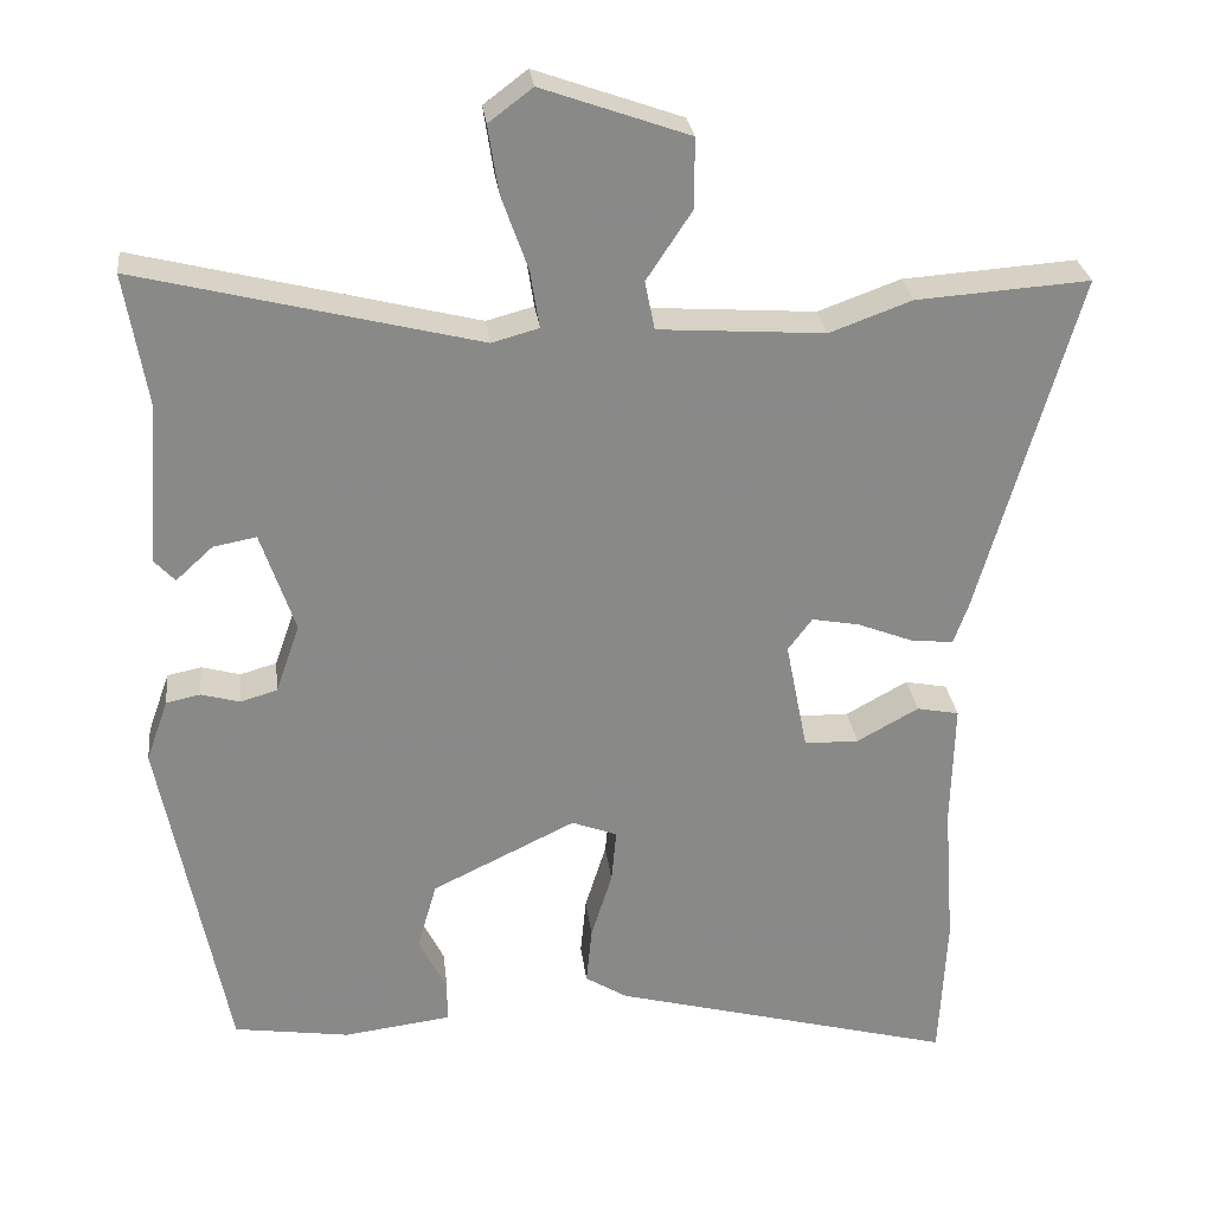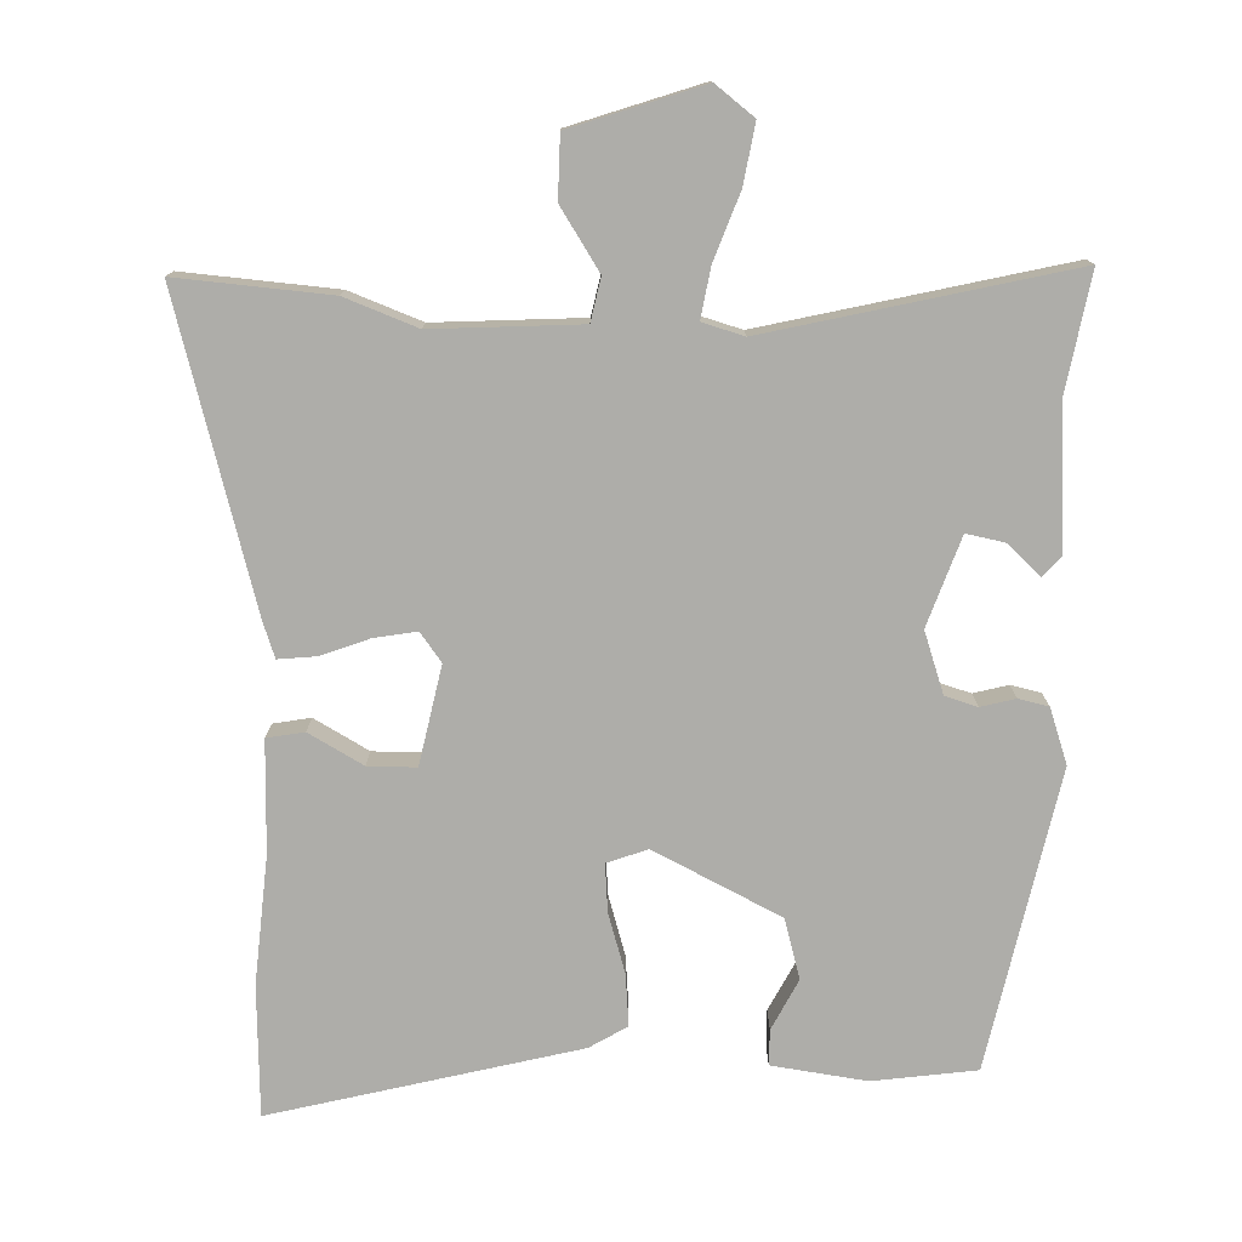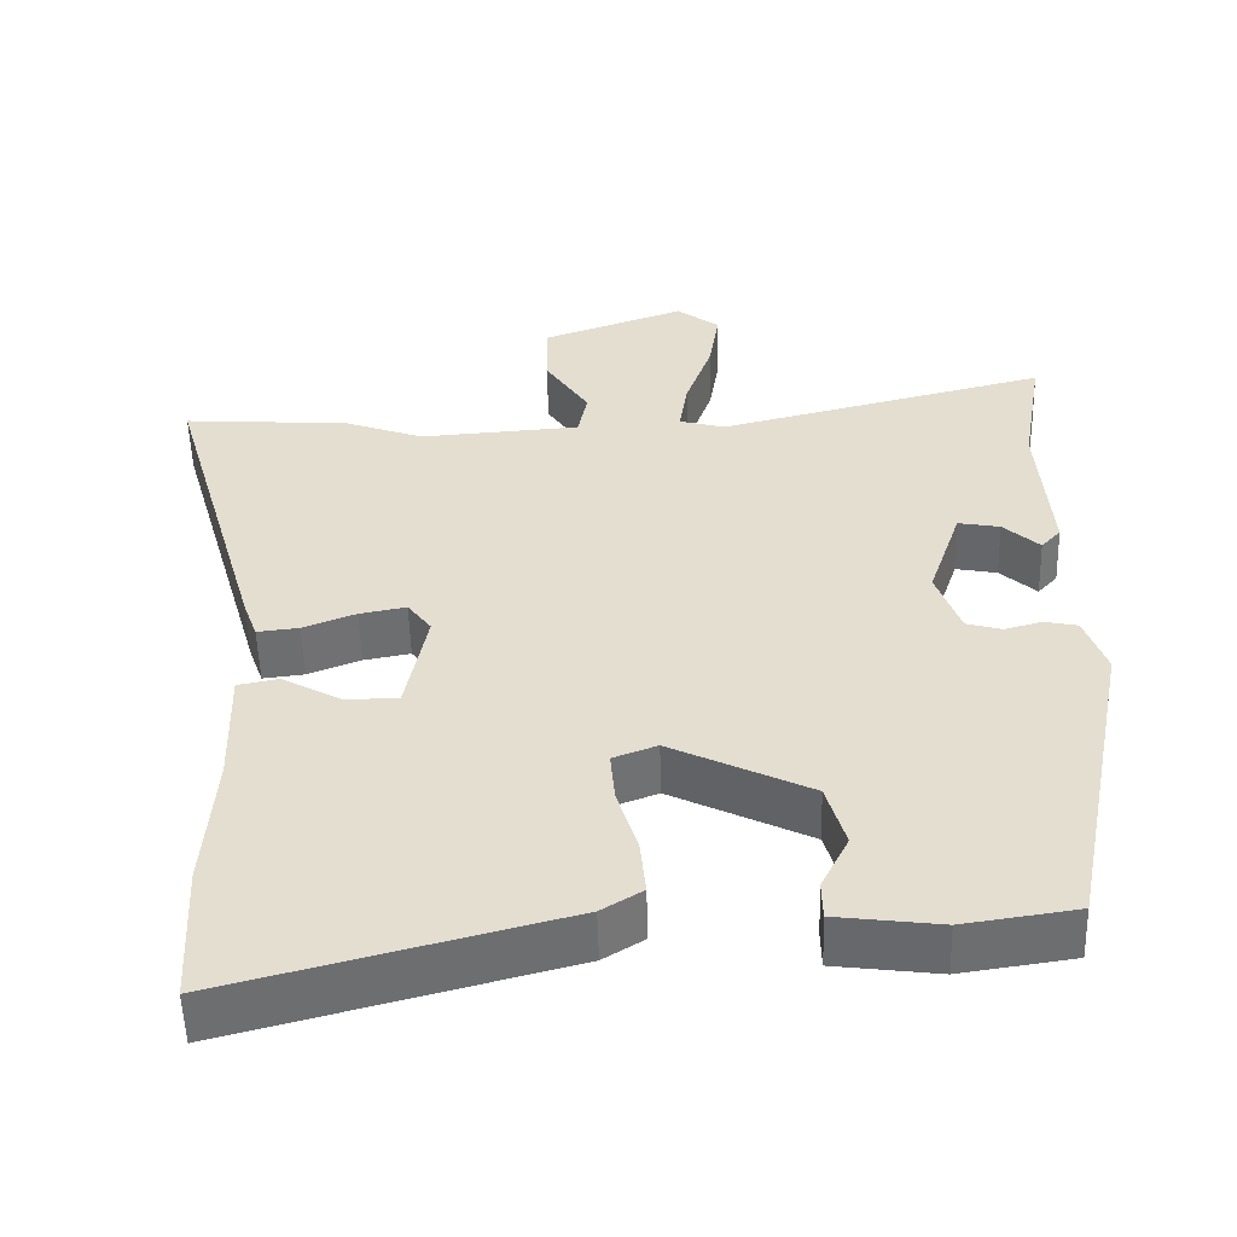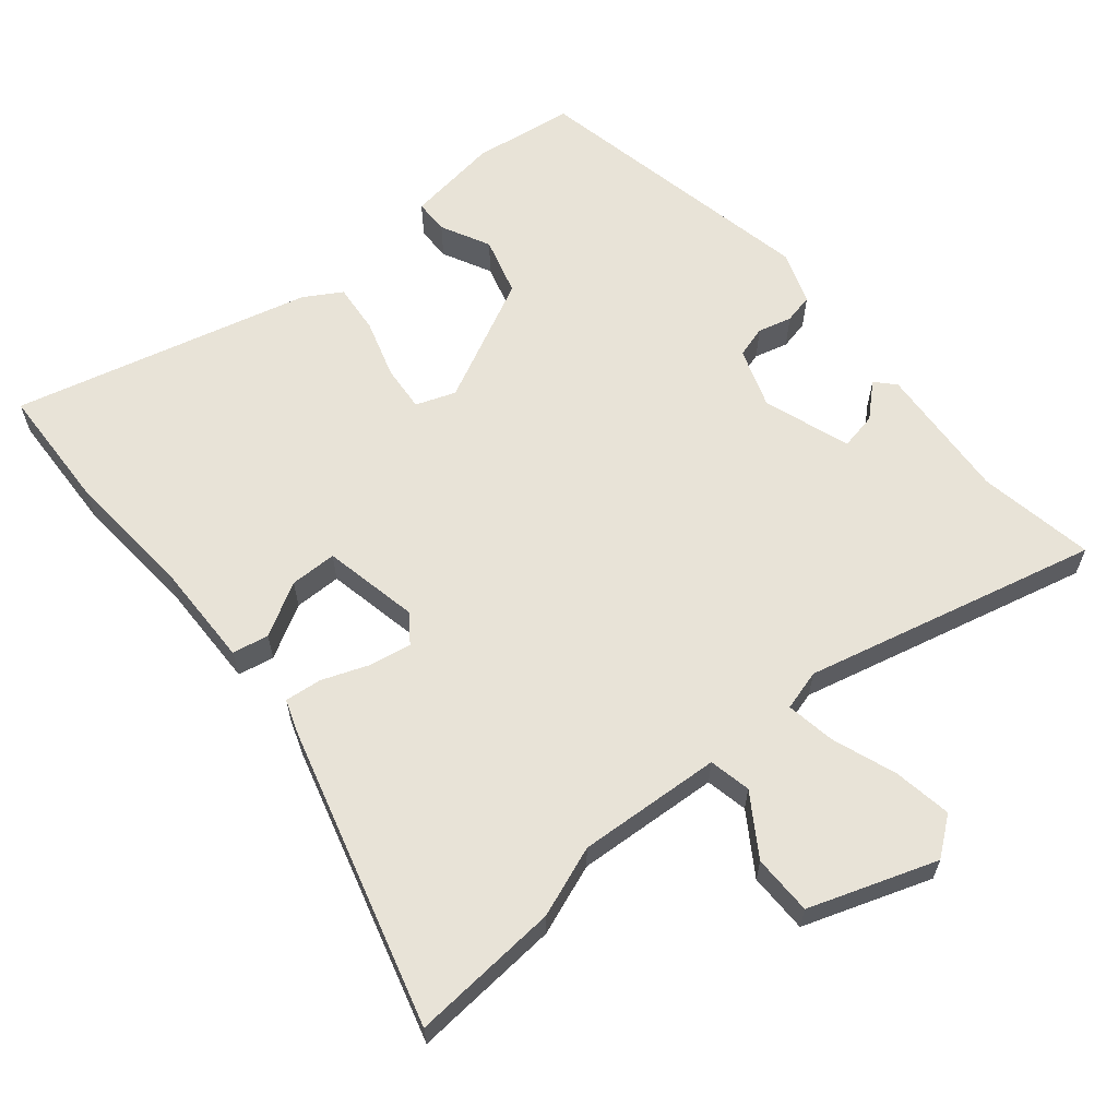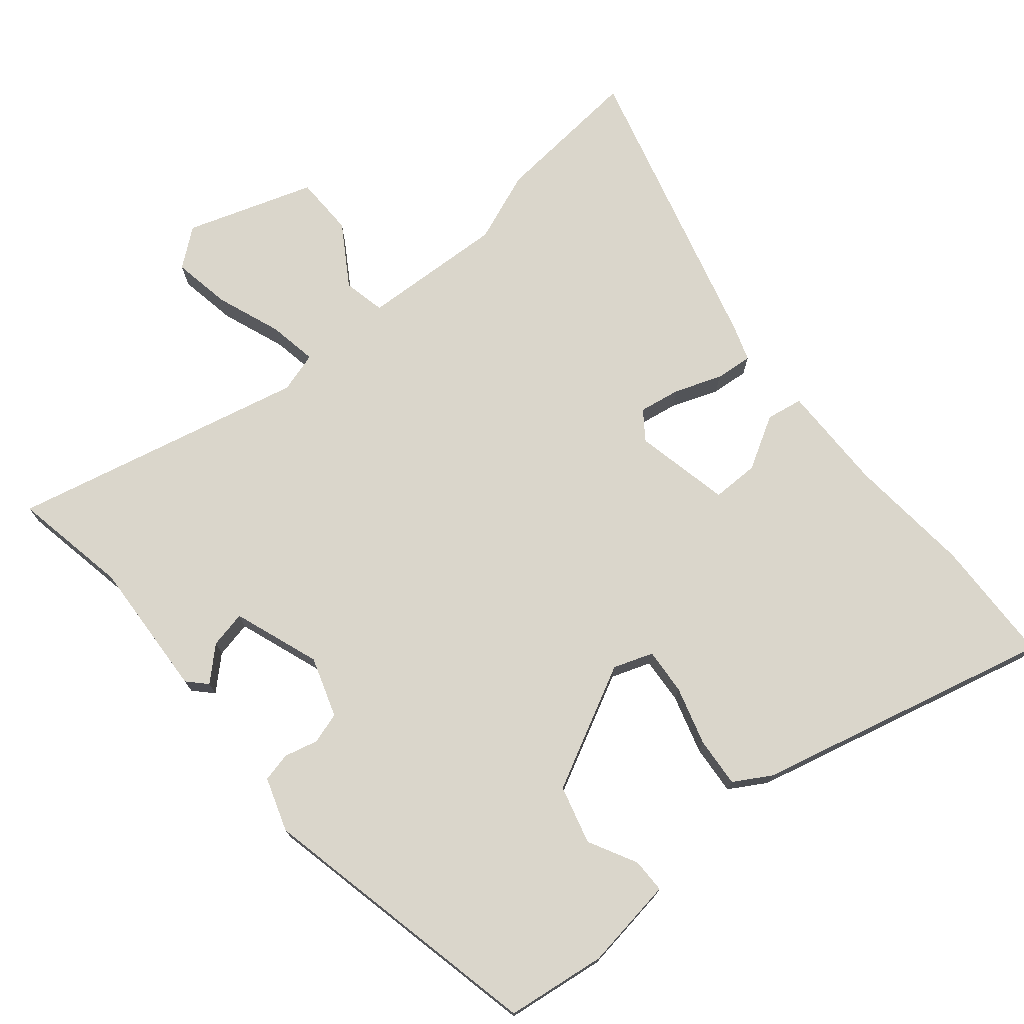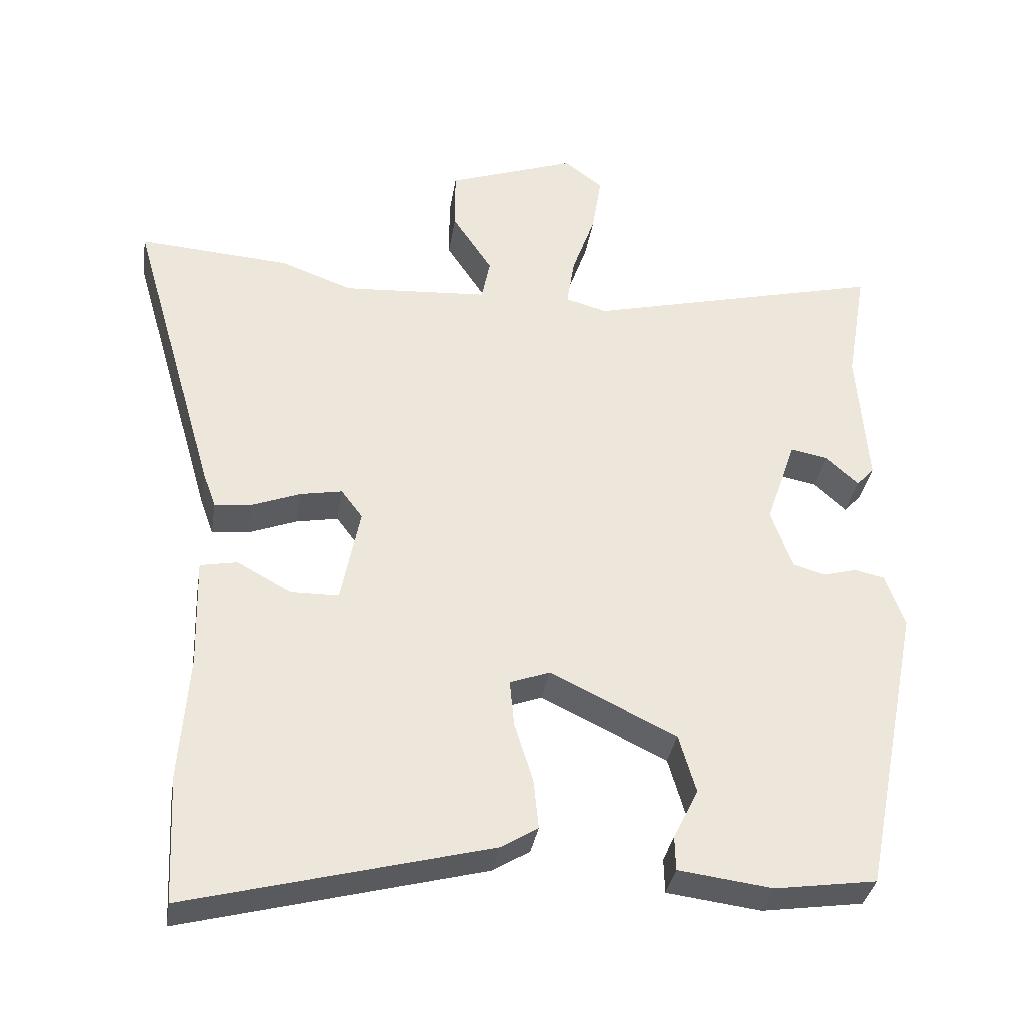
<metadata>
{"format":"obj","ext":"obj","renderer":"f3d","projection":"perspective","resolution":1024,"background":"white","views":[{"elev":27.4,"azim":173.4,"up":"+Z"},{"elev":-77.1,"azim":-2.2,"up":"+Y"},{"elev":-53.6,"azim":1.6,"up":"+Z"},{"elev":62.4,"azim":-40.0,"up":"+Y"},{"elev":74.1,"azim":139.3,"up":"+Y"},{"elev":-34.7,"azim":-8.9,"up":"+Z"}]}
</metadata>
<code>
v -0.623 0.07 0.509
v -0.41 0.07 0.494
v -0.309 0.07 0.457
v -0.104 0.07 0.471
v -0.092 0.07 0.531
v -0.148 0.07 0.616
v -0.148 0.07 0.702
v 0.033 0.07 0.766
v 0.087 0.07 0.725
v 0.074 0.07 0.642
v 0.041 0.07 0.549
v 0.03 0.07 0.479
v 0.088 0.07 0.463
v 0.507 0.07 0.567
v 0.479 0.07 0.401
v 0.494 0.07 0.204
v 0.469 0.07 0.177
v 0.423 0.07 0.219
v 0.37 0.07 0.229
v 0.328 0.07 0.105
v 0.358 0.07 0.02
v 0.403 0.07 0.007
v 0.451 0.07 0.02
v 0.493 0.07 0.011
v 0.52 0.07 -0.065
v 0.438 0.07 -0.48
v 0.295 0.07 -0.501
v 0.163 0.07 -0.484
v 0.162 0.07 -0.435
v 0.197 0.07 -0.365
v 0.173 0.07 -0.282
v -0.004 0.07 -0.196
v -0.06 0.07 -0.217
v -0.054 0.07 -0.283
v -0.028 0.07 -0.366
v -0.021 0.07 -0.437
v -0.073 0.07 -0.469
v -0.496 0.07 -0.58
v -0.505 0.07 -0.4
v -0.492 0.07 -0.222
v -0.496 0.07 -0.068
v -0.444 0.07 -0.058
v -0.368 0.07 -0.1
v -0.301 0.07 -0.099
v -0.274 0.07 0.038
v -0.304 0.07 0.078
v -0.363 0.07 0.067
v -0.43 0.07 0.041
v -0.483 0.07 0.035
v -0.501 0.07 0.085
v -0.623 0 0.509
v -0.41 0 0.494
v -0.309 0 0.457
v -0.104 0 0.471
v -0.092 0 0.531
v -0.148 0 0.616
v -0.148 0 0.702
v 0.033 0 0.766
v 0.087 0 0.725
v 0.074 0 0.642
v 0.041 0 0.549
v 0.03 0 0.479
v 0.088 0 0.463
v 0.507 0 0.567
v 0.479 0 0.401
v 0.494 0 0.204
v 0.469 0 0.177
v 0.423 0 0.219
v 0.37 0 0.229
v 0.328 0 0.105
v 0.358 0 0.02
v 0.403 0 0.007
v 0.451 0 0.02
v 0.493 0 0.011
v 0.52 0 -0.065
v 0.438 0 -0.48
v 0.295 0 -0.501
v 0.163 0 -0.484
v 0.162 0 -0.435
v 0.197 0 -0.365
v 0.173 0 -0.282
v -0.004 0 -0.196
v -0.06 0 -0.217
v -0.054 0 -0.283
v -0.028 0 -0.366
v -0.021 0 -0.437
v -0.073 0 -0.469
v -0.496 0 -0.58
v -0.505 0 -0.4
v -0.492 0 -0.222
v -0.496 0 -0.068
v -0.444 0 -0.058
v -0.368 0 -0.1
v -0.301 0 -0.099
v -0.274 0 0.038
v -0.304 0 0.078
v -0.363 0 0.067
v -0.43 0 0.041
v -0.483 0 0.035
v -0.501 0 0.085
f 1 2 3
f 50 1 3
f 49 50 3
f 48 49 3
f 47 48 3
f 46 47 3 4
f 45 46 4
f 44 45 4
f 40 41 42 43
f 40 43 44
f 39 40 44
f 38 39 44
f 37 38 44
f 36 37 44
f 35 36 44
f 34 35 44
f 33 34 44
f 32 33 44 4
f 28 29 30
f 27 28 30
f 26 27 30
f 25 26 30
f 24 25 30
f 23 24 30
f 22 23 30
f 21 22 30 31
f 32 4 5
f 31 32 5
f 21 31 5
f 20 21 5
f 15 16 17 18
f 15 18 19
f 14 15 19
f 13 14 19
f 12 13 19 20
f 9 10 11
f 8 9 11
f 7 8 11
f 6 7 11
f 5 6 11
f 5 11 12
f 5 12 20
f 53 52 51
f 53 51 100
f 53 100 99
f 53 99 98
f 53 98 97
f 54 53 97 96
f 54 96 95
f 54 95 94
f 93 92 91 90
f 94 93 90
f 94 90 89
f 94 89 88
f 94 88 87
f 94 87 86
f 94 86 85
f 94 85 84
f 94 84 83
f 54 94 83 82
f 80 79 78
f 80 78 77
f 80 77 76
f 80 76 75
f 80 75 74
f 80 74 73
f 80 73 72
f 81 80 72 71
f 55 54 82
f 55 82 81
f 55 81 71
f 55 71 70
f 68 67 66 65
f 69 68 65
f 69 65 64
f 69 64 63
f 70 69 63 62
f 61 60 59
f 61 59 58
f 61 58 57
f 61 57 56
f 61 56 55
f 62 61 55
f 70 62 55
f 1 51 52 2
f 2 52 53 3
f 3 53 54 4
f 4 54 55 5
f 5 55 56 6
f 6 56 57 7
f 7 57 58 8
f 8 58 59 9
f 9 59 60 10
f 10 60 61 11
f 11 61 62 12
f 12 62 63 13
f 13 63 64 14
f 14 64 65 15
f 15 65 66 16
f 16 66 67 17
f 17 67 68 18
f 18 68 69 19
f 19 69 70 20
f 20 70 71 21
f 21 71 72 22
f 22 72 73 23
f 23 73 74 24
f 24 74 75 25
f 25 75 76 26
f 26 76 77 27
f 27 77 78 28
f 28 78 79 29
f 29 79 80 30
f 30 80 81 31
f 31 81 82 32
f 32 82 83 33
f 33 83 84 34
f 34 84 85 35
f 35 85 86 36
f 36 86 87 37
f 37 87 88 38
f 38 88 89 39
f 39 89 90 40
f 40 90 91 41
f 41 91 92 42
f 42 92 93 43
f 43 93 94 44
f 44 94 95 45
f 45 95 96 46
f 46 96 97 47
f 47 97 98 48
f 48 98 99 49
f 49 99 100 50
f 50 100 51 1

</code>
